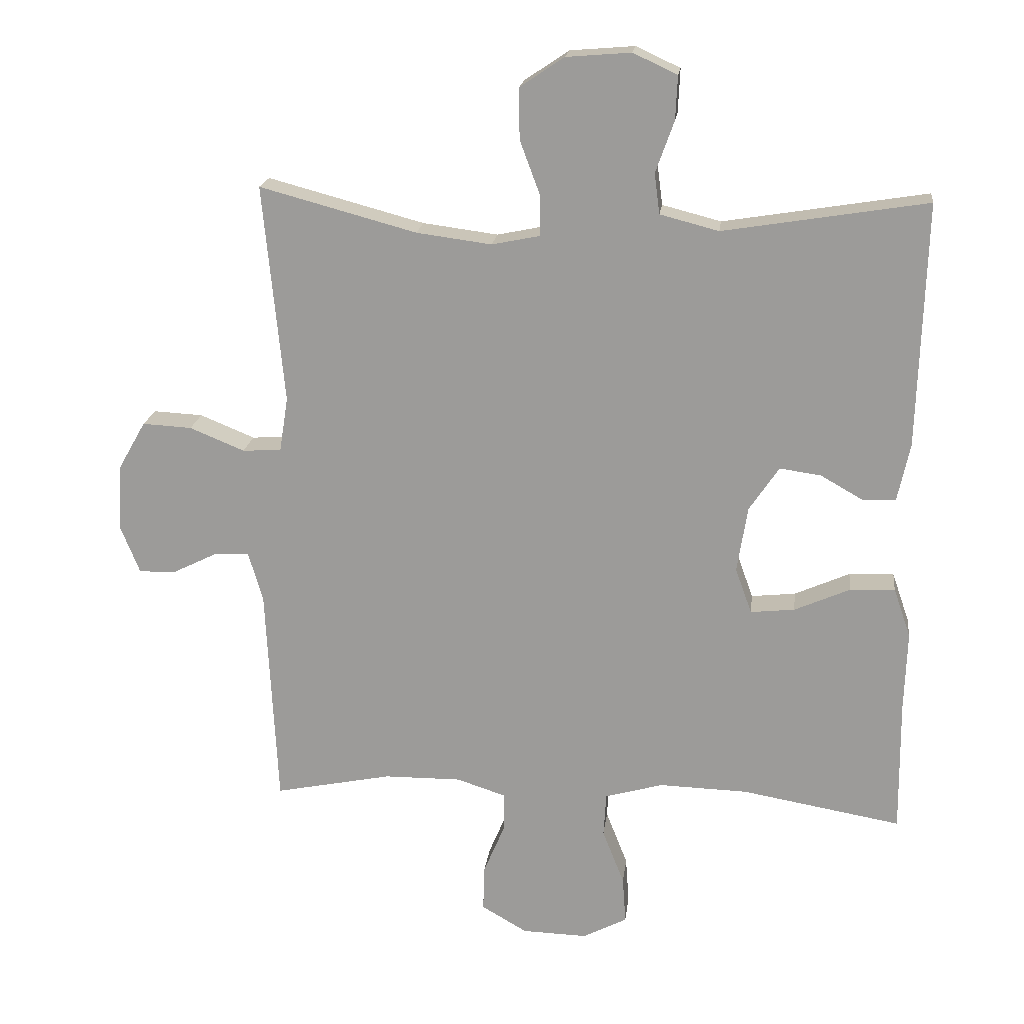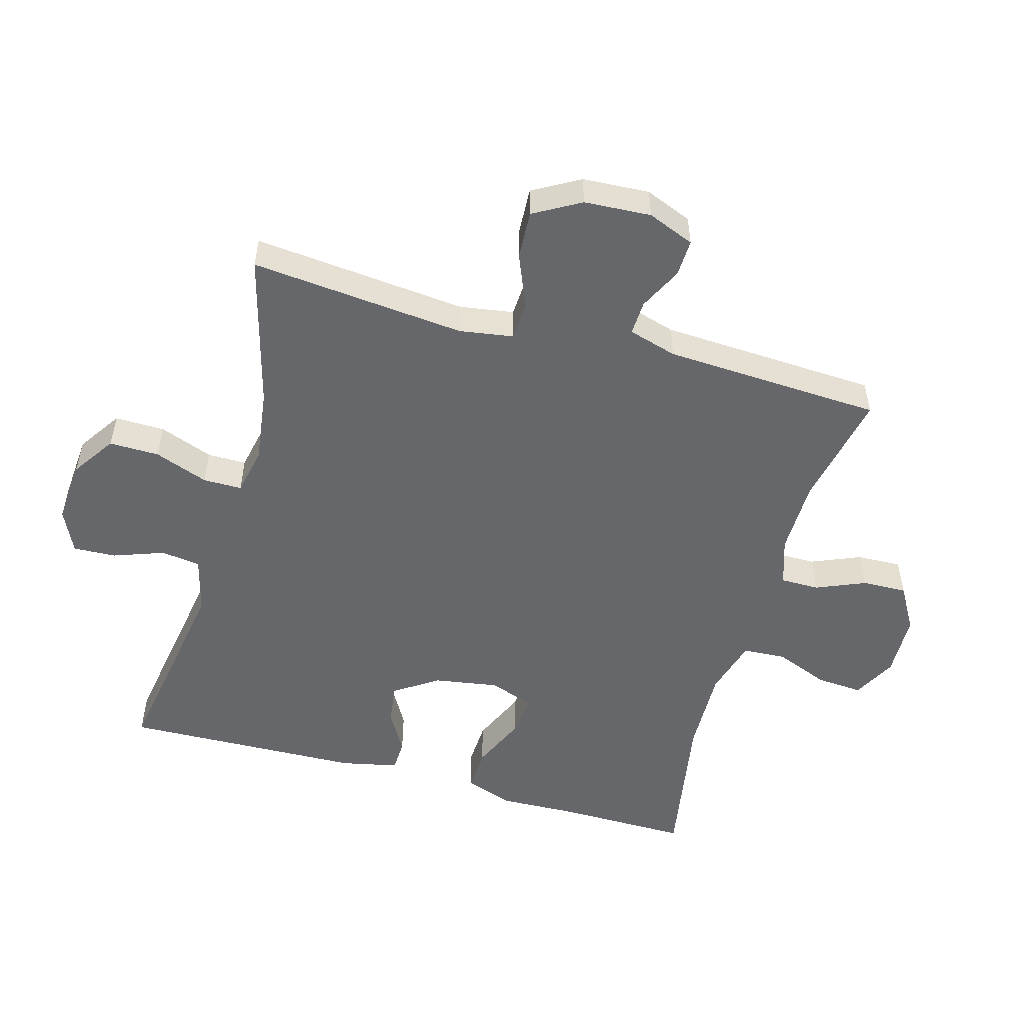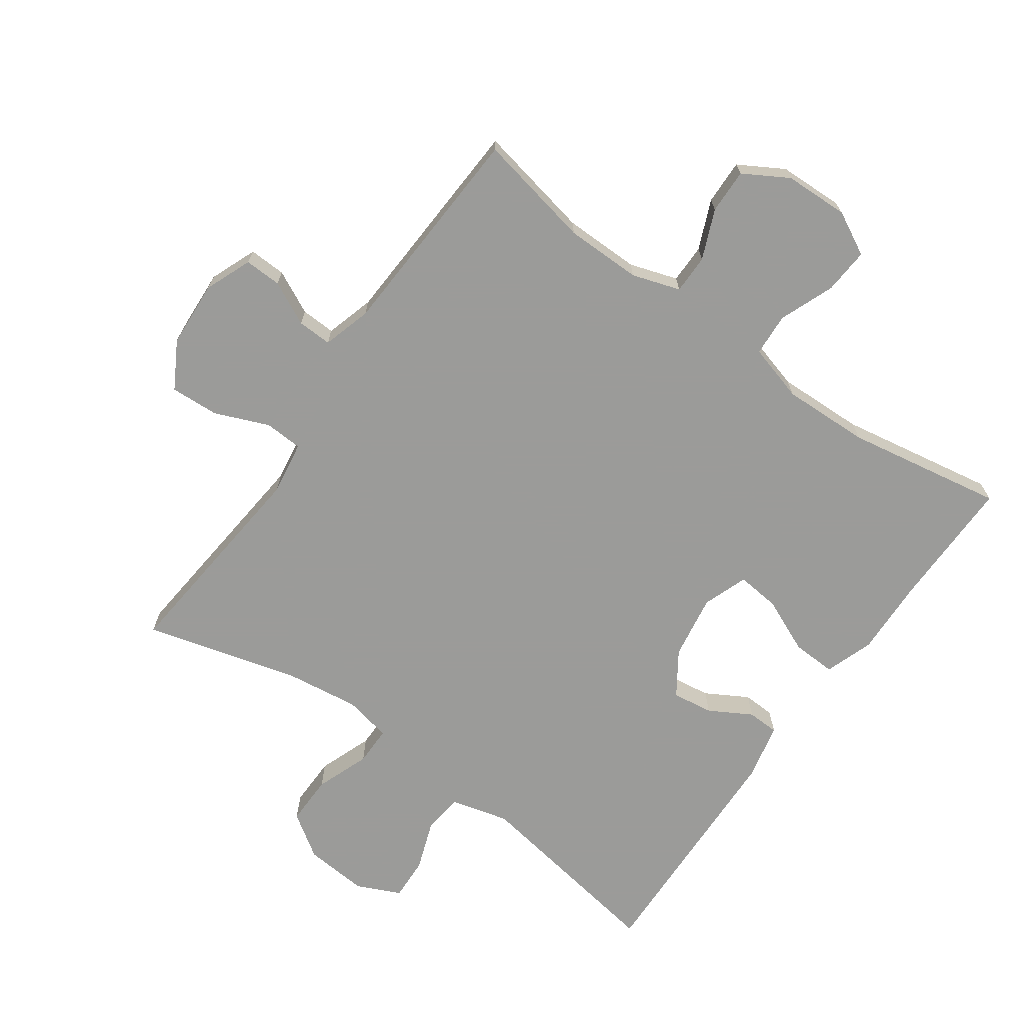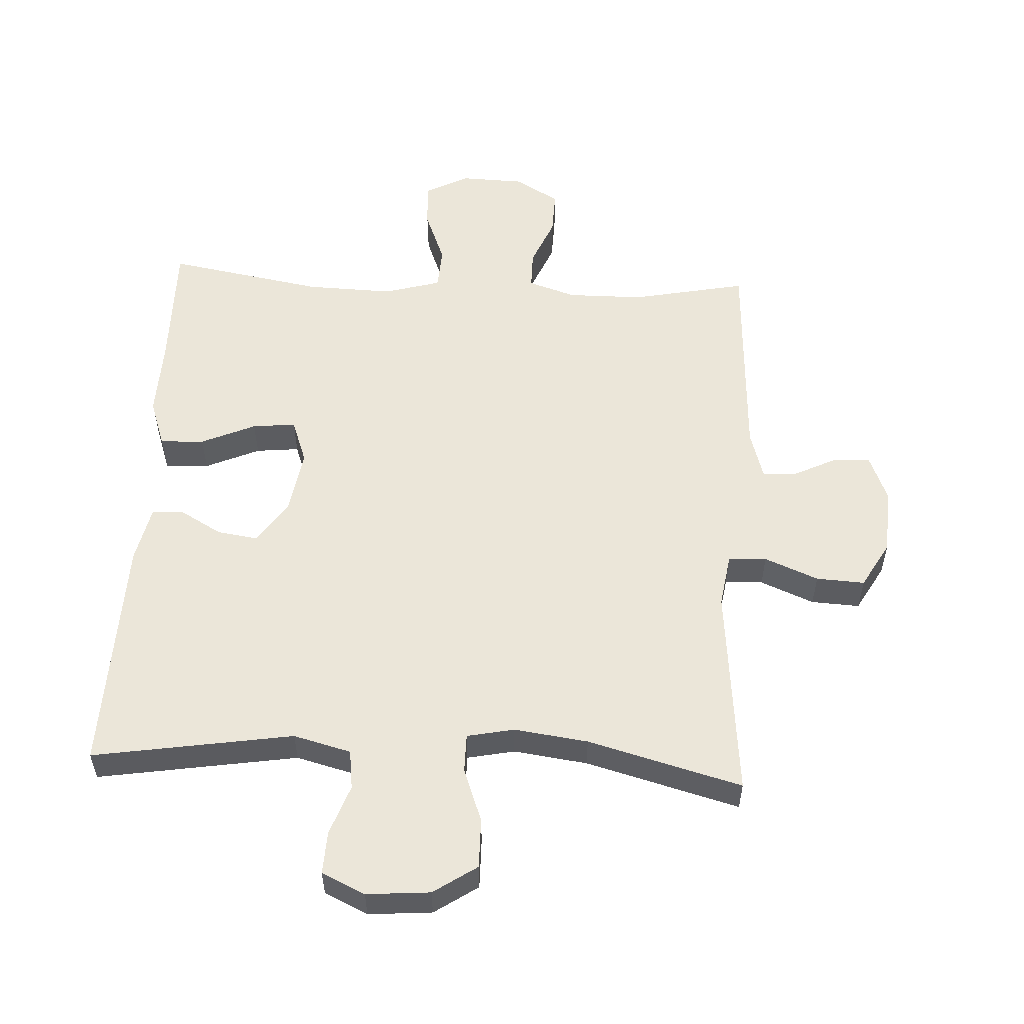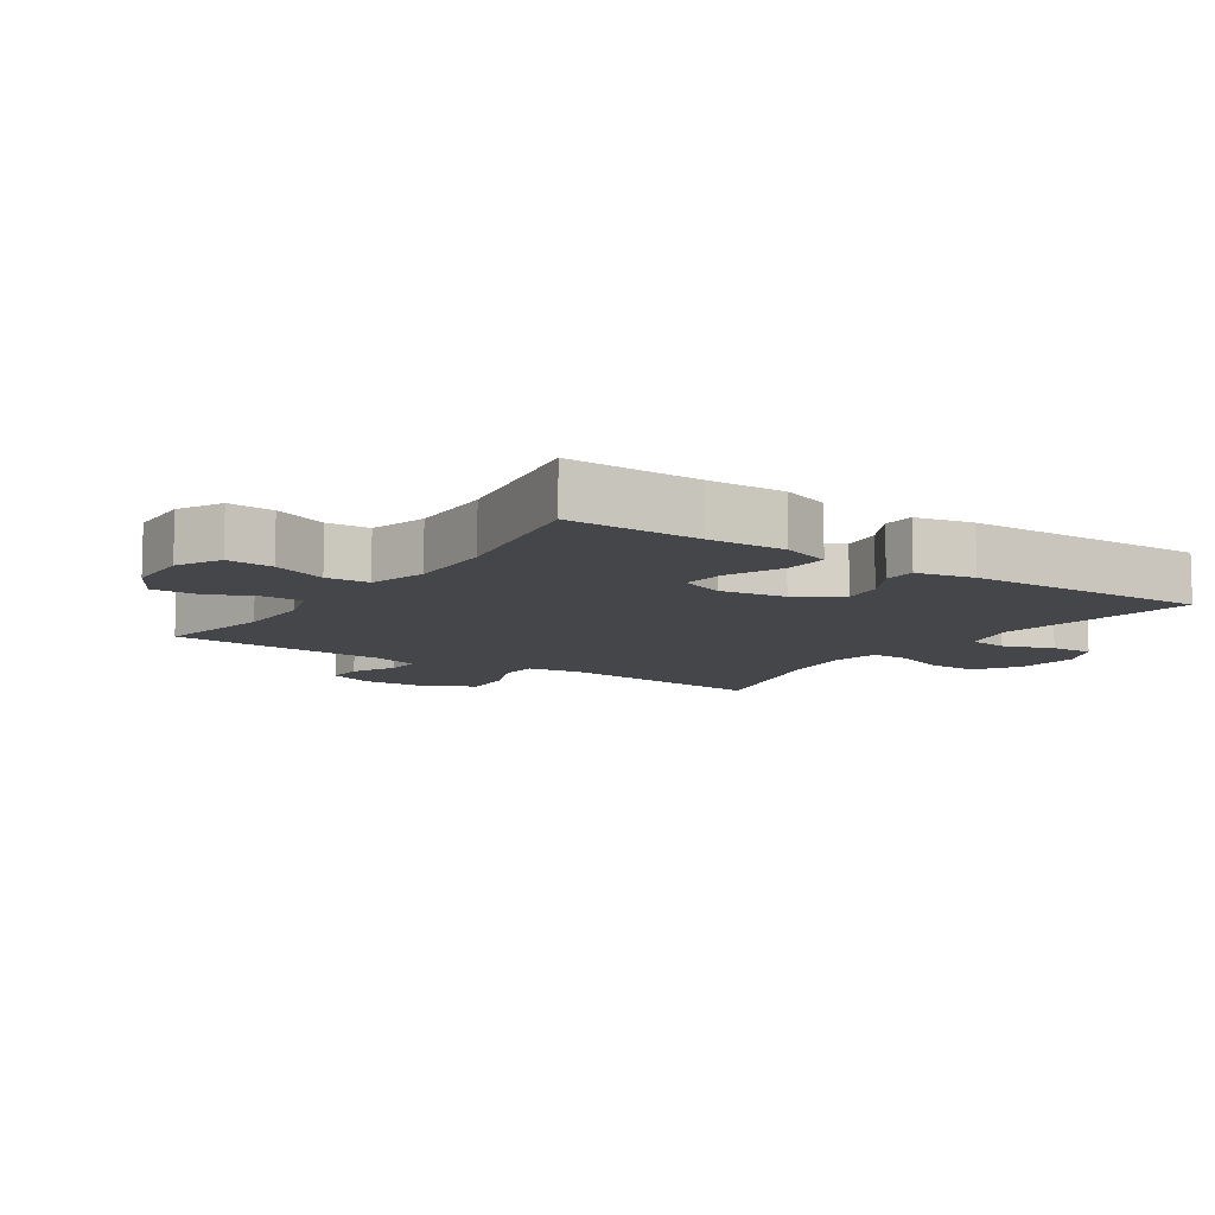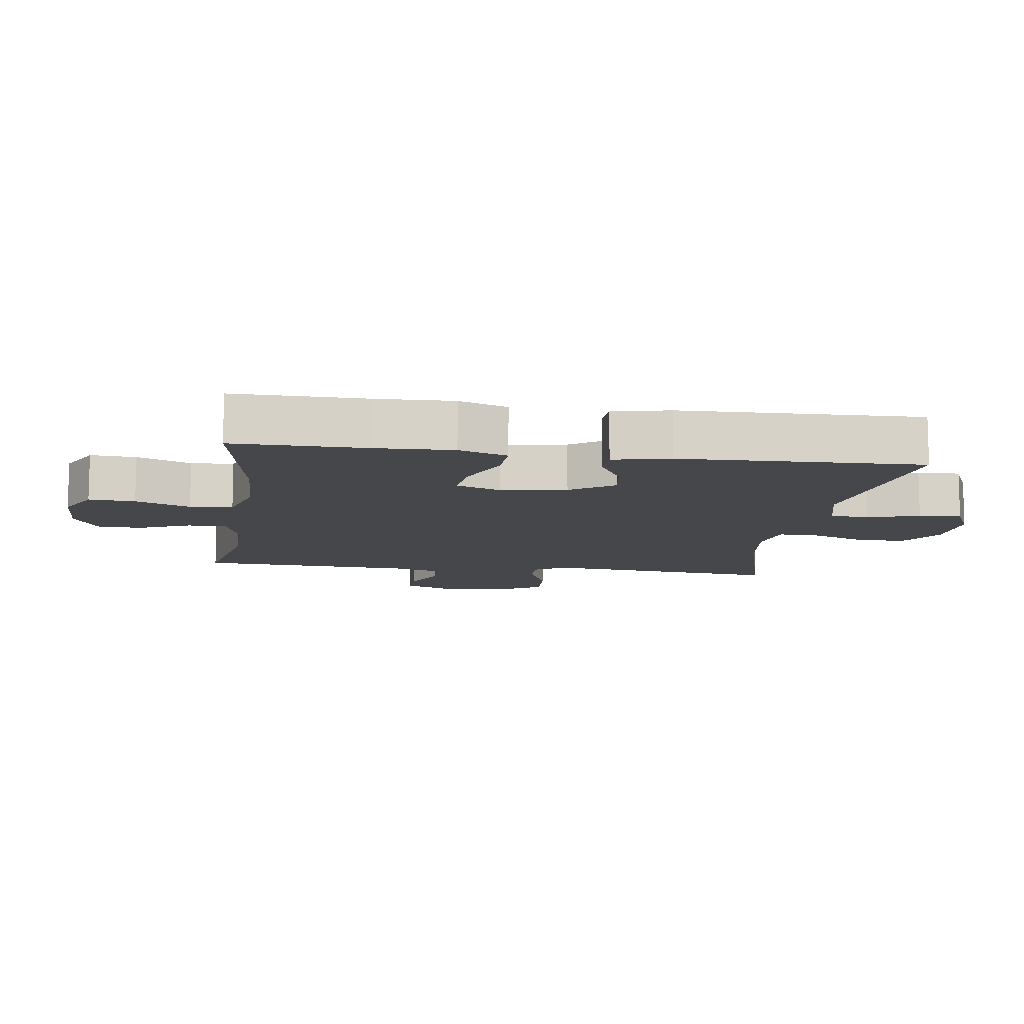
<metadata>
{"format":"obj","ext":"obj","renderer":"f3d","projection":"perspective","resolution":1024,"background":"white","views":[{"elev":18.9,"azim":-173.1,"up":"+Z"},{"elev":-52.2,"azim":74.3,"up":"+Y"},{"elev":-69.6,"azim":144.6,"up":"+Y"},{"elev":55.1,"azim":3.0,"up":"+Y"},{"elev":-9.7,"azim":-124.1,"up":"+Y"},{"elev":-10.8,"azim":-98.1,"up":"+Y"}]}
</metadata>
<code>
v 0.5 0.07 -0.5
v 0.322 0.07 -0.464
v 0.205 0.07 -0.463
v 0.131 0.07 -0.487
v 0.131 0.07 -0.547
v 0.163 0.07 -0.623
v 0.165 0.07 -0.692
v 0.096 0.07 -0.732
v -0.003 0.07 -0.735
v -0.07 0.07 -0.7
v -0.065 0.07 -0.629
v -0.032 0.07 -0.545
v -0.036 0.07 -0.479
v -0.124 0.07 -0.454
v -0.258 0.07 -0.458
v -0.5 0.07 -0.5
v -0.498 0.07 -0.298
v -0.502 0.07 -0.178
v -0.476 0.07 -0.103
v -0.408 0.07 -0.106
v -0.324 0.07 -0.143
v -0.257 0.07 -0.15
v -0.232 0.07 -0.081
v -0.248 0.07 0.019
v -0.293 0.07 0.086
v -0.356 0.07 0.077
v -0.421 0.07 0.04
v -0.47 0.07 0.042
v -0.489 0.07 0.13
v -0.5 0.07 0.5
v -0.191 0.07 0.45
v -0.102 0.07 0.473
v -0.094 0.07 0.534
v -0.122 0.07 0.612
v -0.125 0.07 0.678
v -0.058 0.07 0.709
v 0.04 0.07 0.701
v 0.107 0.07 0.656
v 0.106 0.07 0.579
v 0.075 0.07 0.496
v 0.075 0.07 0.436
v 0.148 0.07 0.421
v 0.262 0.07 0.436
v 0.5 0.07 0.5
v 0.468 0.07 0.169
v 0.481 0.07 0.086
v 0.54 0.07 0.083
v 0.623 0.07 0.117
v 0.698 0.07 0.121
v 0.739 0.07 0.049
v 0.745 0.07 -0.054
v 0.716 0.07 -0.126
v 0.659 0.07 -0.124
v 0.592 0.07 -0.091
v 0.539 0.07 -0.089
v 0.517 0.07 -0.164
v 0.5 0 -0.5
v 0.322 0 -0.464
v 0.205 0 -0.463
v 0.131 0 -0.487
v 0.131 0 -0.547
v 0.163 0 -0.623
v 0.165 0 -0.692
v 0.096 0 -0.732
v -0.003 0 -0.735
v -0.07 0 -0.7
v -0.065 0 -0.629
v -0.032 0 -0.545
v -0.036 0 -0.479
v -0.124 0 -0.454
v -0.258 0 -0.458
v -0.5 0 -0.5
v -0.498 0 -0.298
v -0.502 0 -0.178
v -0.476 0 -0.103
v -0.408 0 -0.106
v -0.324 0 -0.143
v -0.257 0 -0.15
v -0.232 0 -0.081
v -0.248 0 0.019
v -0.293 0 0.086
v -0.356 0 0.077
v -0.421 0 0.04
v -0.47 0 0.042
v -0.489 0 0.13
v -0.5 0 0.5
v -0.191 0 0.45
v -0.102 0 0.473
v -0.094 0 0.534
v -0.122 0 0.612
v -0.125 0 0.678
v -0.058 0 0.709
v 0.04 0 0.701
v 0.107 0 0.656
v 0.106 0 0.579
v 0.075 0 0.496
v 0.075 0 0.436
v 0.148 0 0.421
v 0.262 0 0.436
v 0.5 0 0.5
v 0.468 0 0.169
v 0.481 0 0.086
v 0.54 0 0.083
v 0.623 0 0.117
v 0.698 0 0.121
v 0.739 0 0.049
v 0.745 0 -0.054
v 0.716 0 -0.126
v 0.659 0 -0.124
v 0.592 0 -0.091
v 0.539 0 -0.089
v 0.517 0 -0.164
f 52 53 54
f 51 52 54
f 50 51 54
f 49 50 54
f 48 49 54
f 47 48 54
f 46 47 54 55
f 43 44 45
f 42 43 45 46
f 46 55 56
f 42 46 56
f 41 42 56
f 38 39 40
f 37 38 40
f 36 37 40
f 35 36 40
f 34 35 40
f 33 34 40
f 32 33 40 41
f 29 30 31
f 28 29 31
f 27 28 31
f 26 27 31
f 31 32 41
f 26 31 41
f 25 26 41
f 19 20 21
f 18 19 21
f 17 18 21
f 17 21 22
f 16 17 22
f 15 16 22
f 14 15 22 23
f 10 11 12
f 9 10 12
f 8 9 12
f 7 8 12
f 6 7 12
f 5 6 12
f 4 5 12 13
f 14 23 24
f 13 14 24
f 4 13 24
f 3 4 24
f 25 41 56
f 24 25 56
f 3 24 56
f 2 3 56
f 1 2 56
f 110 109 108
f 110 108 107
f 110 107 106
f 110 106 105
f 110 105 104
f 110 104 103
f 111 110 103 102
f 101 100 99
f 102 101 99 98
f 112 111 102
f 112 102 98
f 112 98 97
f 96 95 94
f 96 94 93
f 96 93 92
f 96 92 91
f 96 91 90
f 96 90 89
f 97 96 89 88
f 87 86 85
f 87 85 84
f 87 84 83
f 87 83 82
f 97 88 87
f 97 87 82
f 97 82 81
f 77 76 75
f 77 75 74
f 77 74 73
f 78 77 73
f 78 73 72
f 78 72 71
f 79 78 71 70
f 68 67 66
f 68 66 65
f 68 65 64
f 68 64 63
f 68 63 62
f 68 62 61
f 69 68 61 60
f 80 79 70
f 80 70 69
f 80 69 60
f 80 60 59
f 112 97 81
f 112 81 80
f 112 80 59
f 112 59 58
f 112 58 57
f 1 57 58 2
f 2 58 59 3
f 3 59 60 4
f 4 60 61 5
f 5 61 62 6
f 6 62 63 7
f 7 63 64 8
f 8 64 65 9
f 9 65 66 10
f 10 66 67 11
f 11 67 68 12
f 12 68 69 13
f 13 69 70 14
f 14 70 71 15
f 15 71 72 16
f 16 72 73 17
f 17 73 74 18
f 18 74 75 19
f 19 75 76 20
f 20 76 77 21
f 21 77 78 22
f 22 78 79 23
f 23 79 80 24
f 24 80 81 25
f 25 81 82 26
f 26 82 83 27
f 27 83 84 28
f 28 84 85 29
f 29 85 86 30
f 30 86 87 31
f 31 87 88 32
f 32 88 89 33
f 33 89 90 34
f 34 90 91 35
f 35 91 92 36
f 36 92 93 37
f 37 93 94 38
f 38 94 95 39
f 39 95 96 40
f 40 96 97 41
f 41 97 98 42
f 42 98 99 43
f 43 99 100 44
f 44 100 101 45
f 45 101 102 46
f 46 102 103 47
f 47 103 104 48
f 48 104 105 49
f 49 105 106 50
f 50 106 107 51
f 51 107 108 52
f 52 108 109 53
f 53 109 110 54
f 54 110 111 55
f 55 111 112 56
f 56 112 57 1

</code>
